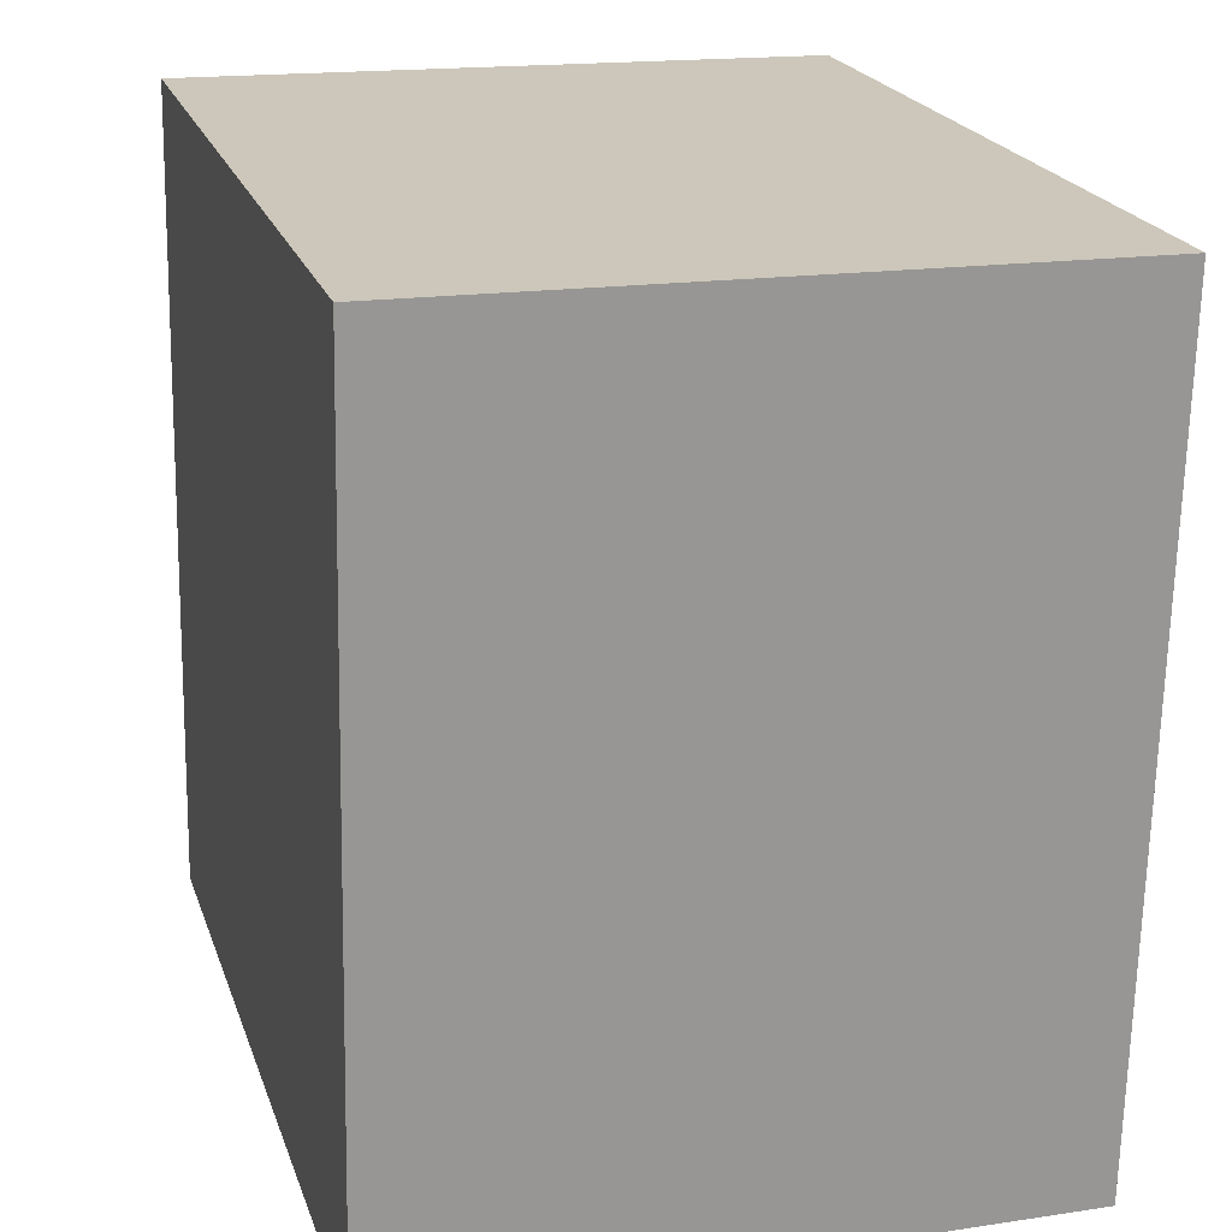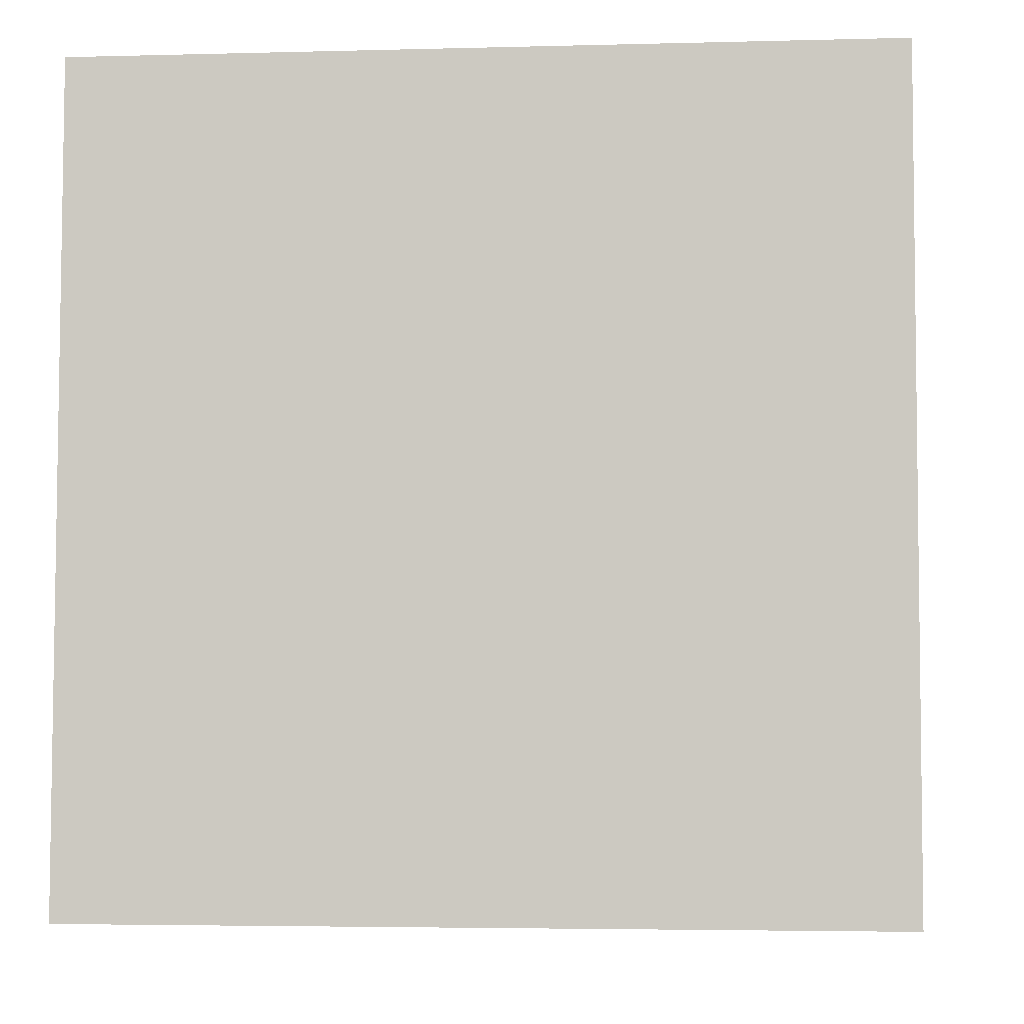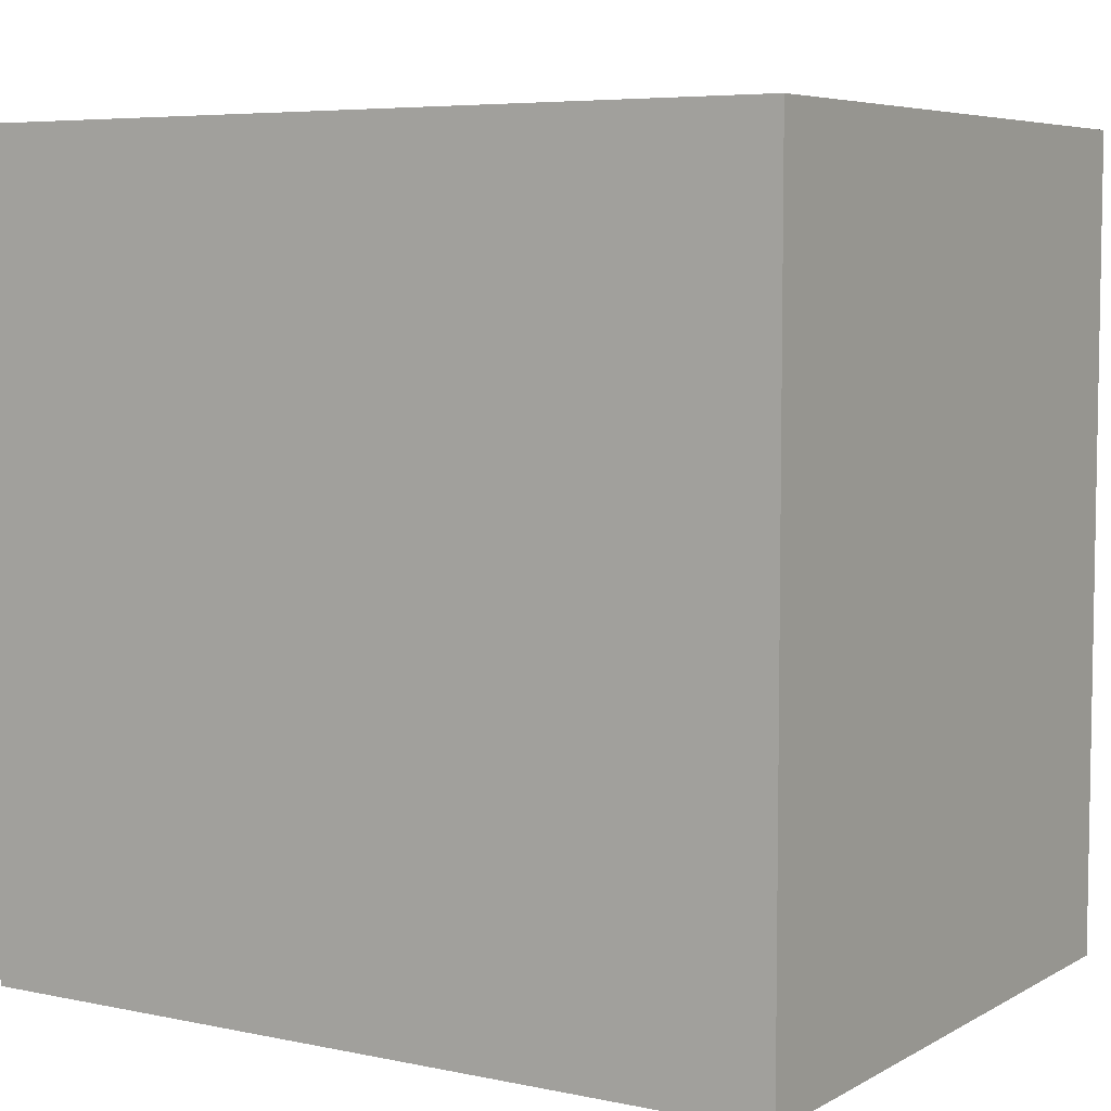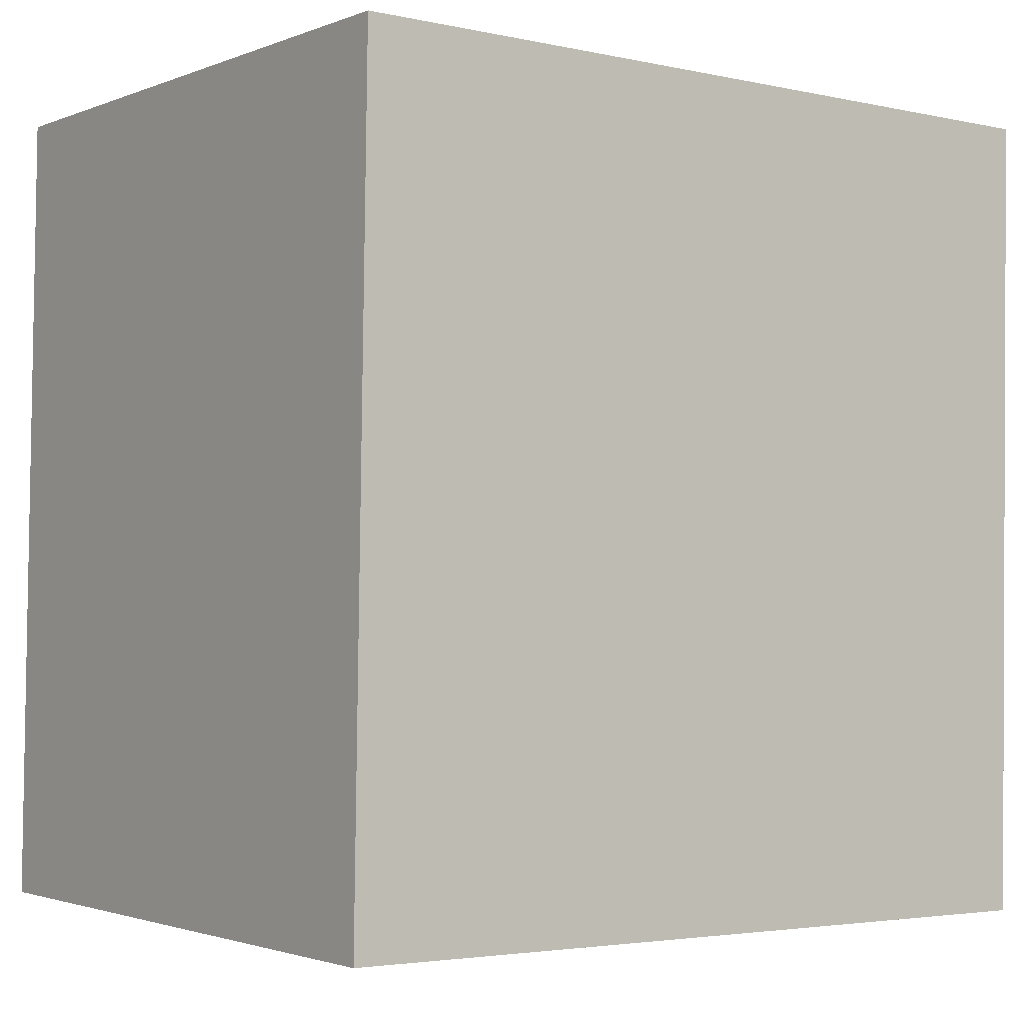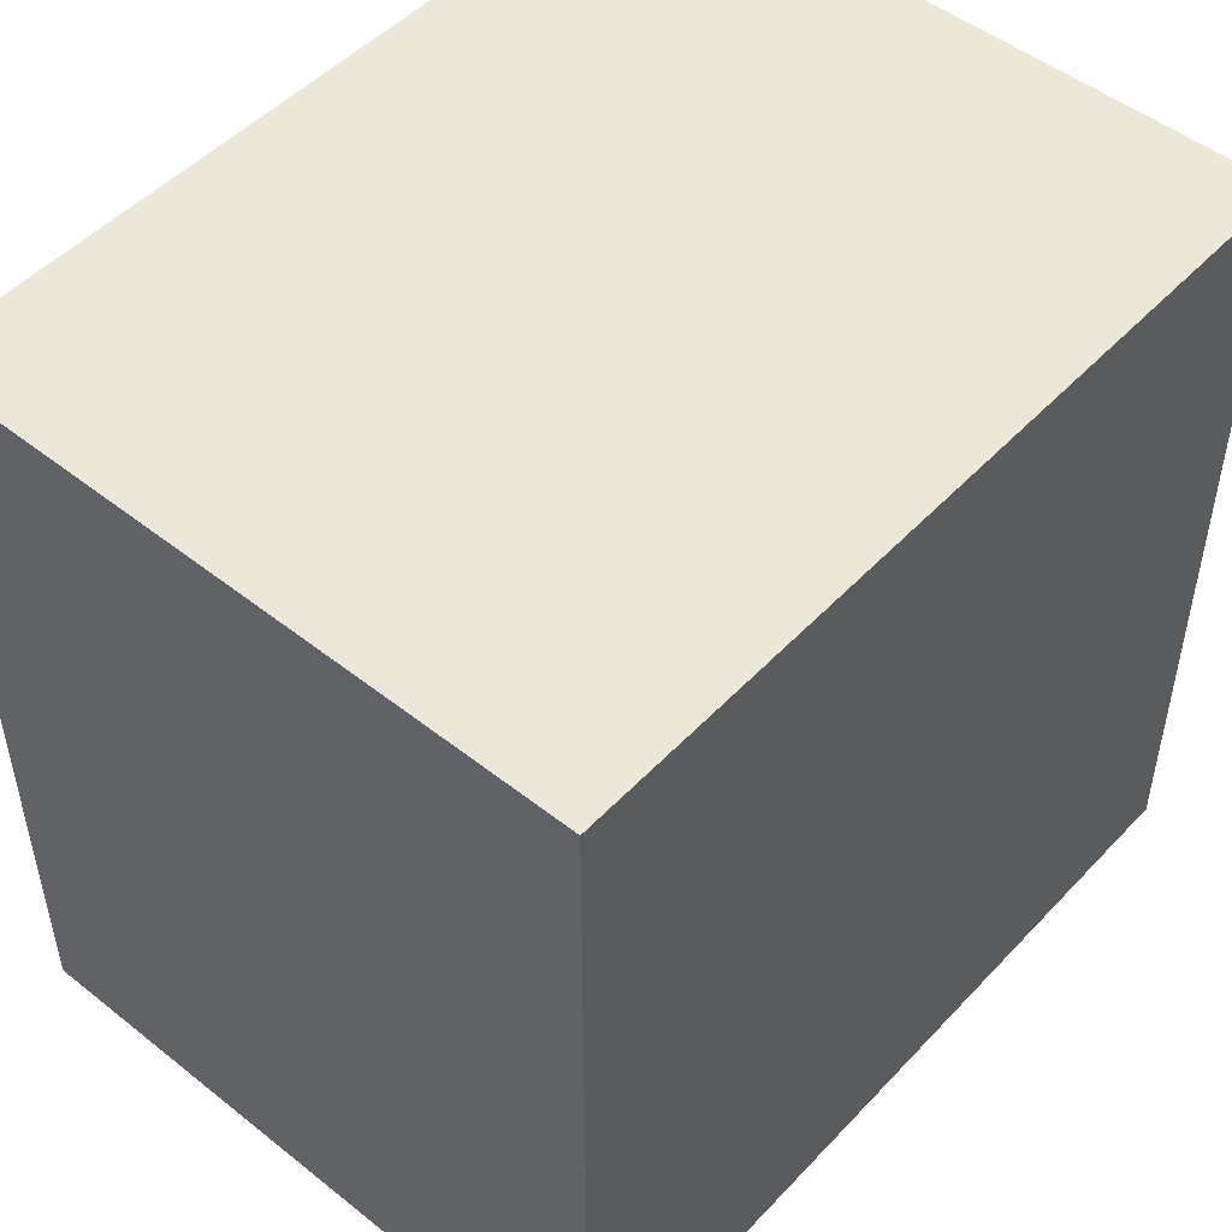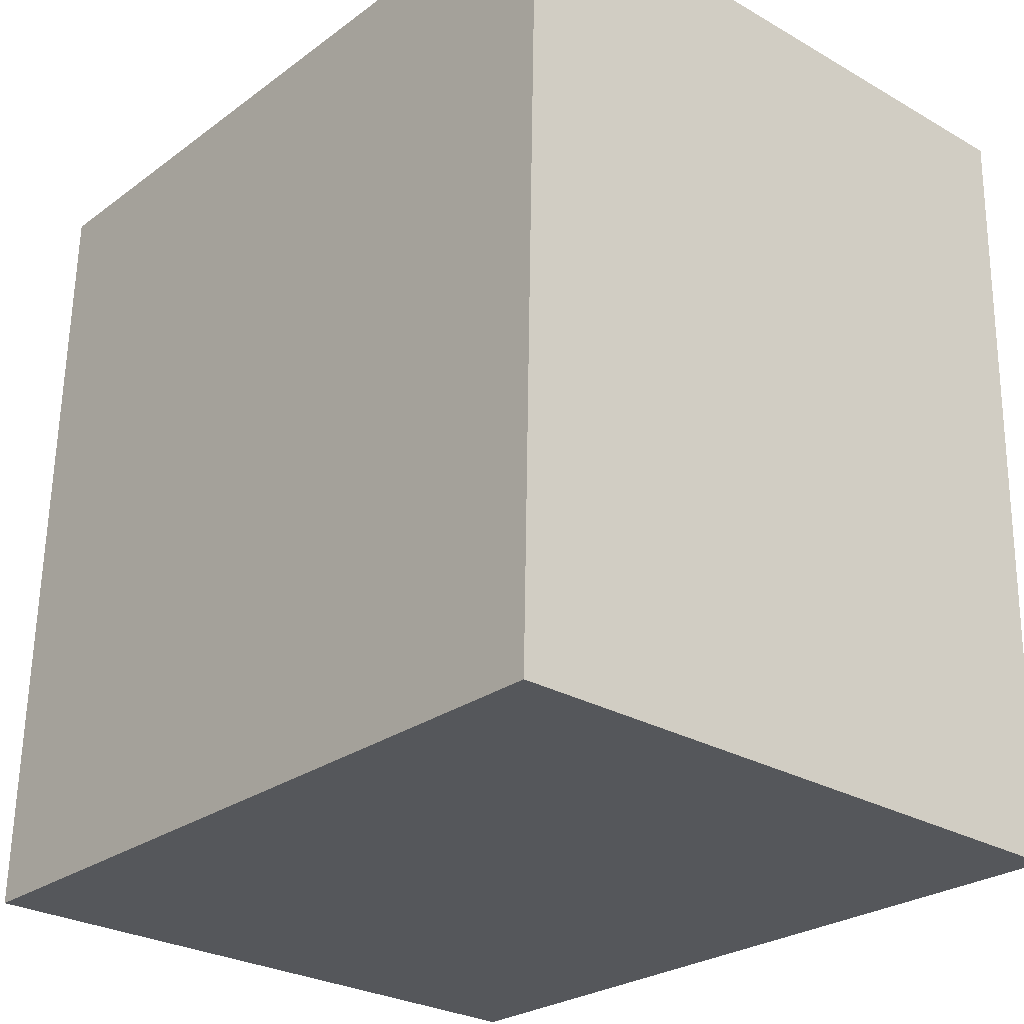
<metadata>
{"format":"obj","ext":"obj","renderer":"f3d","projection":"perspective","resolution":1024,"background":"white","views":[{"elev":21.6,"azim":163.5,"up":"+Z"},{"elev":-3.9,"azim":95.1,"up":"+Z"},{"elev":6.0,"azim":121.1,"up":"+Y"},{"elev":-3.4,"azim":-126.3,"up":"+Z"},{"elev":49.7,"azim":39.9,"up":"+Y"},{"elev":-26.0,"azim":139.0,"up":"+Z"}]}
</metadata>
<code>
v  0 2.547 1.56e-16
v  2.135 2.547 -2.561
v  0.055 2.547 -2.605
v  2.08 2.547 0.044
v  2.135 1.568e-16 -2.561
v  0.055 1.595e-16 -2.605
v  0 0 0
v  2.08 -2.694e-18 0.044
g defaultobject
f 1 2 3
f 2 1 4
f 5 3 2
f 3 5 6
f 6 1 3
f 1 6 7
f 7 4 1
f 4 7 8
f 8 2 4
f 2 8 5
f 5 7 6
f 7 5 8

</code>
